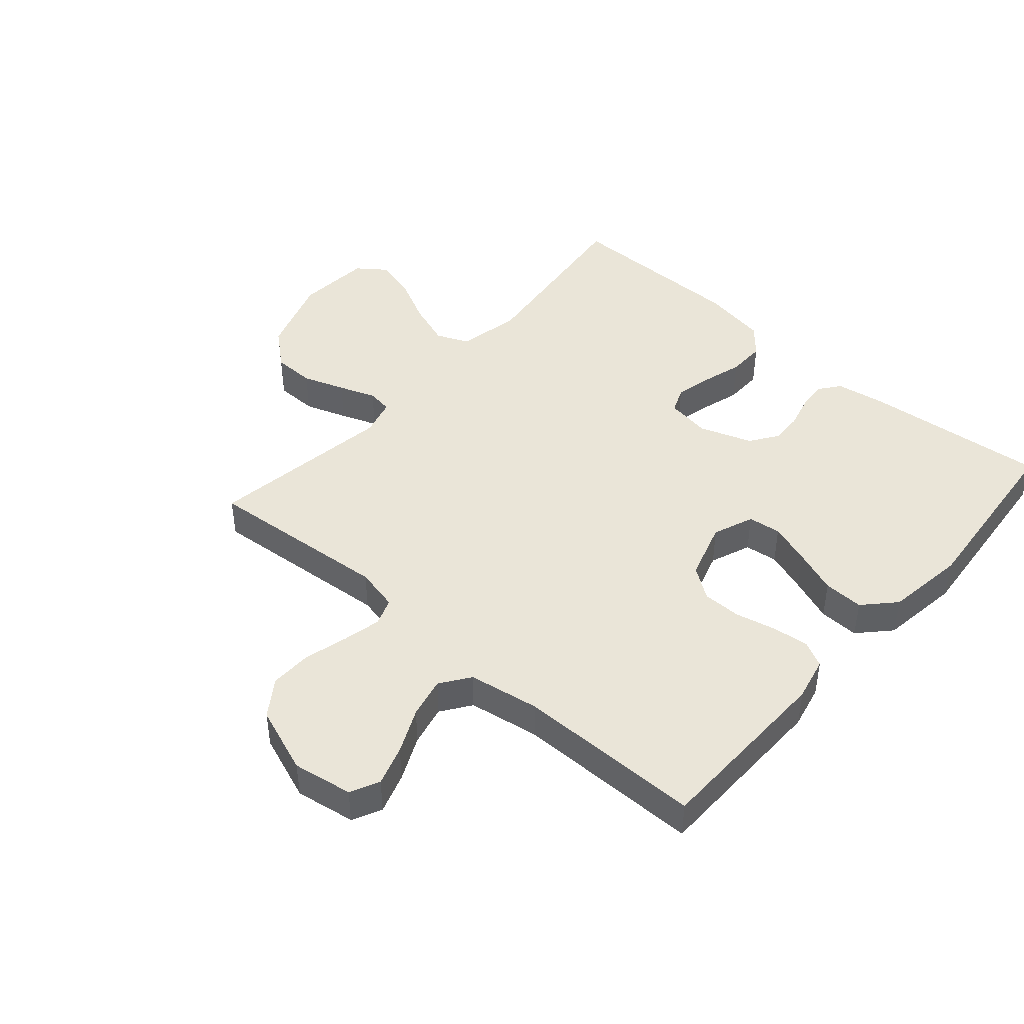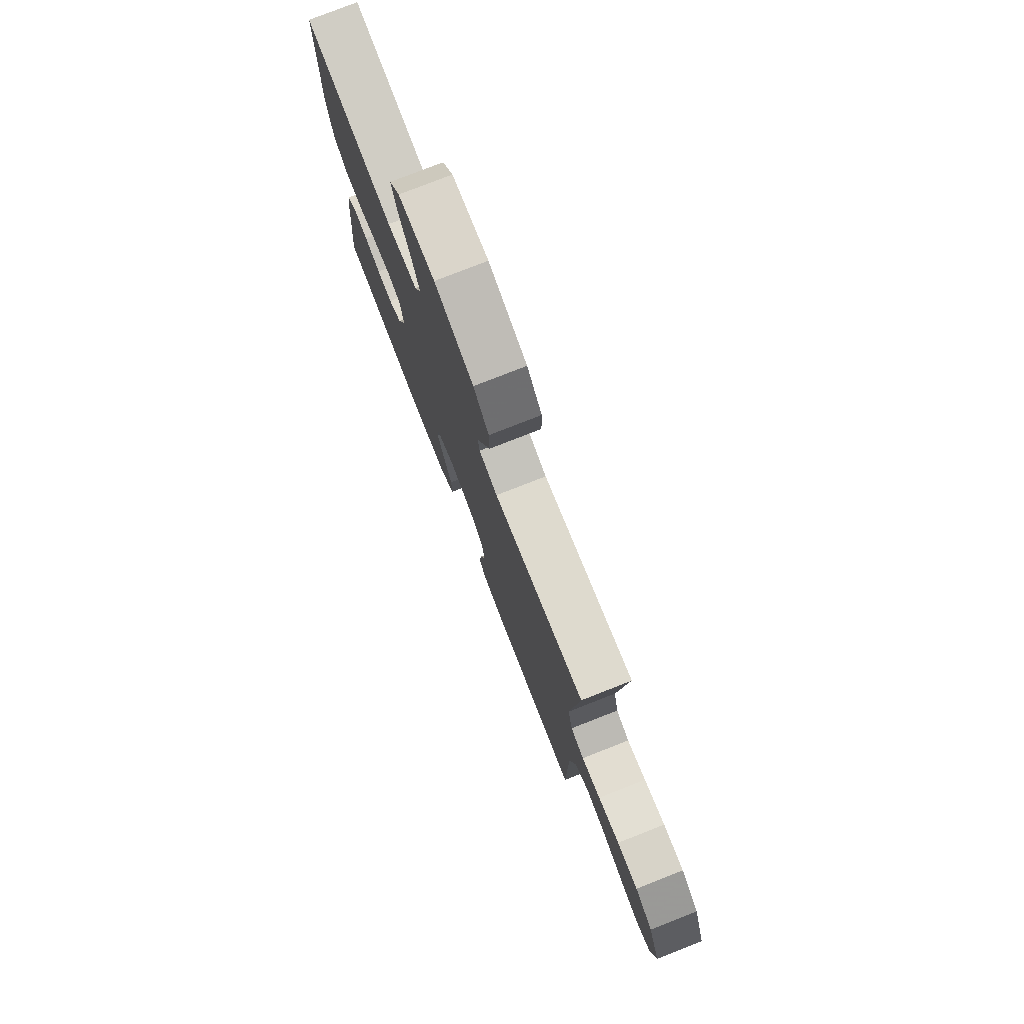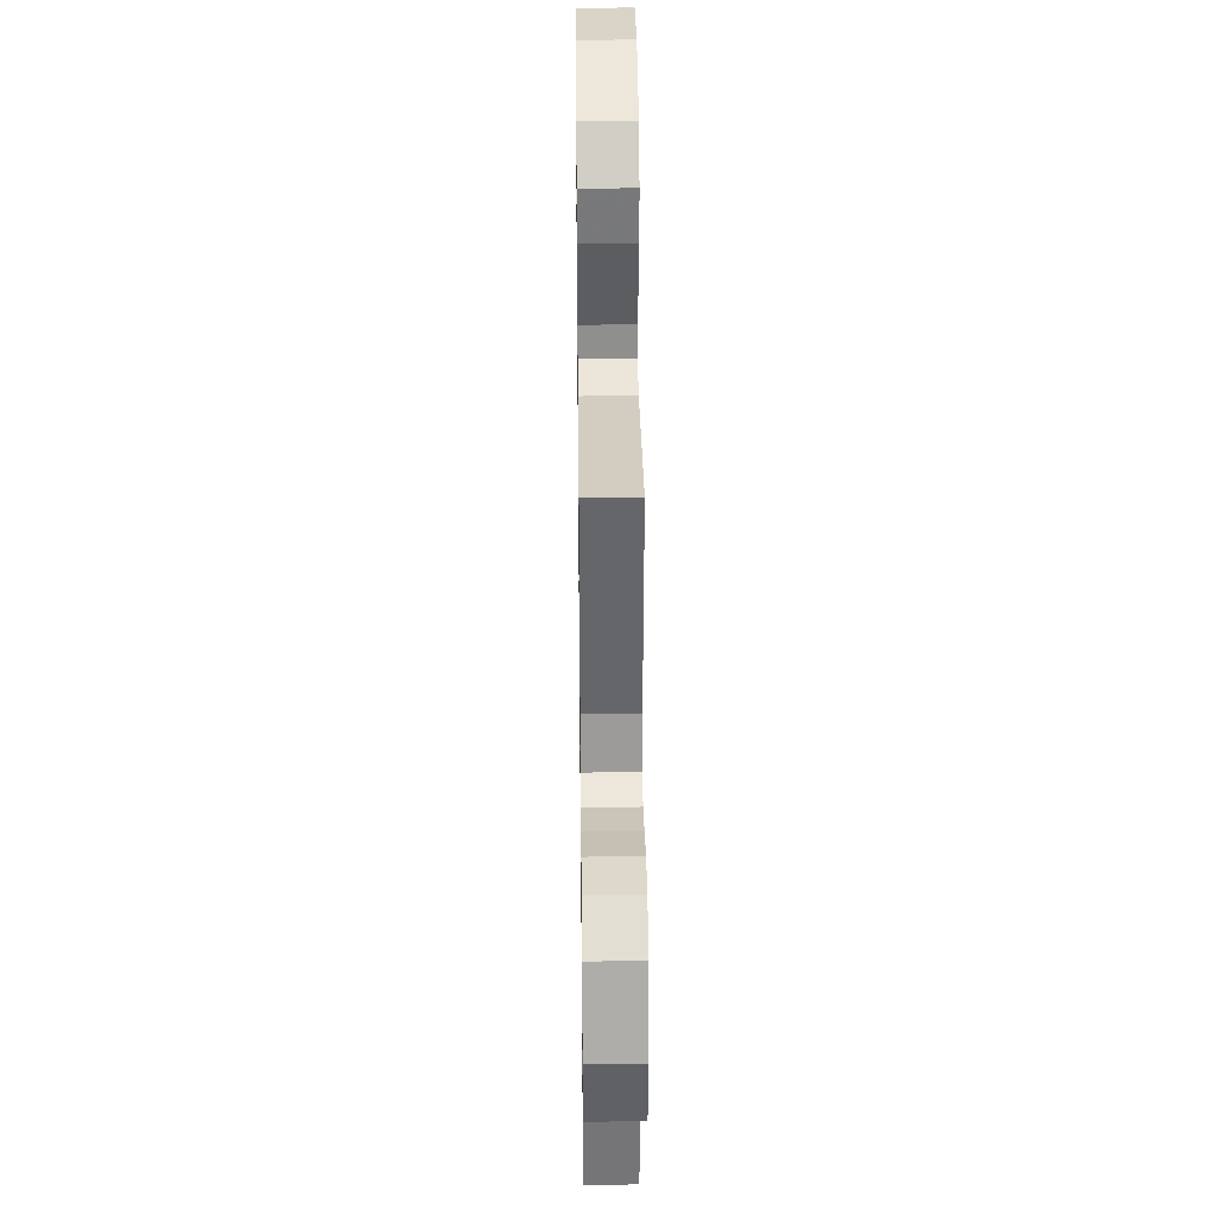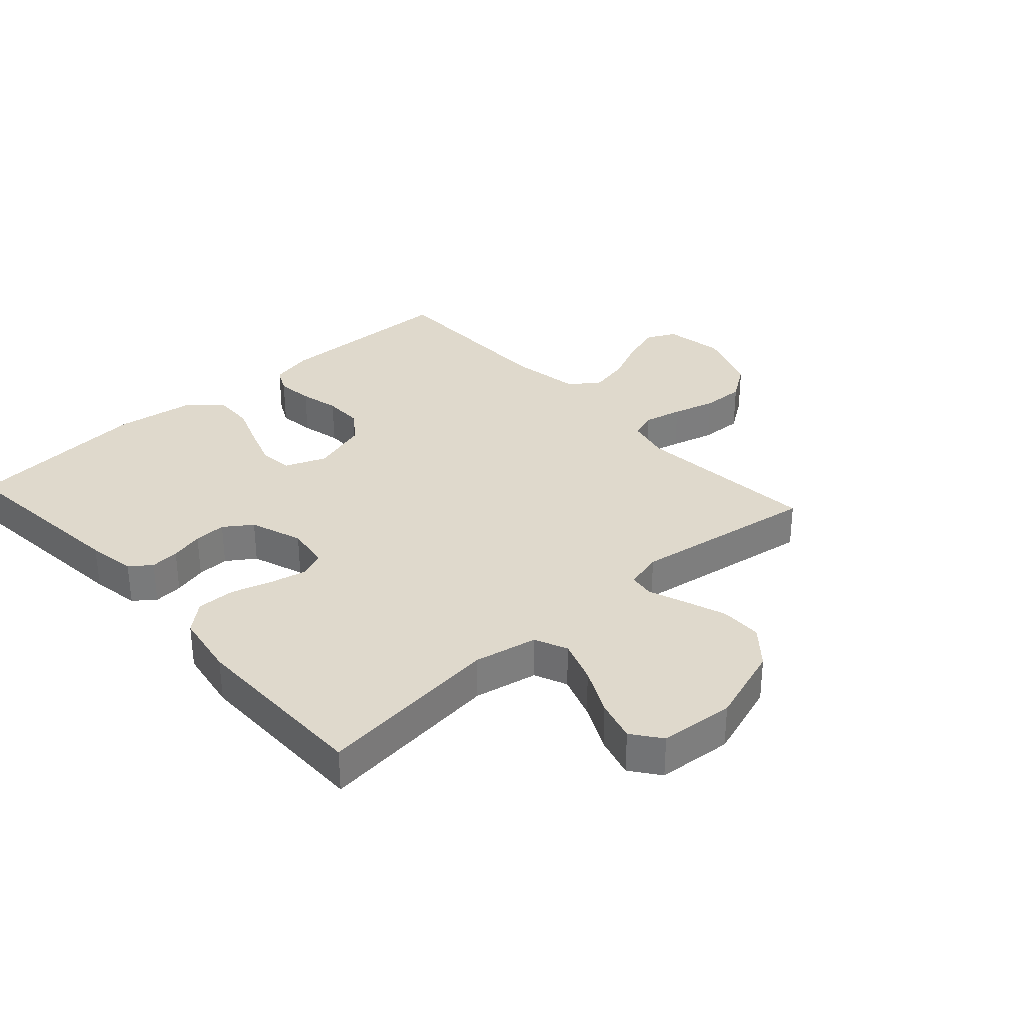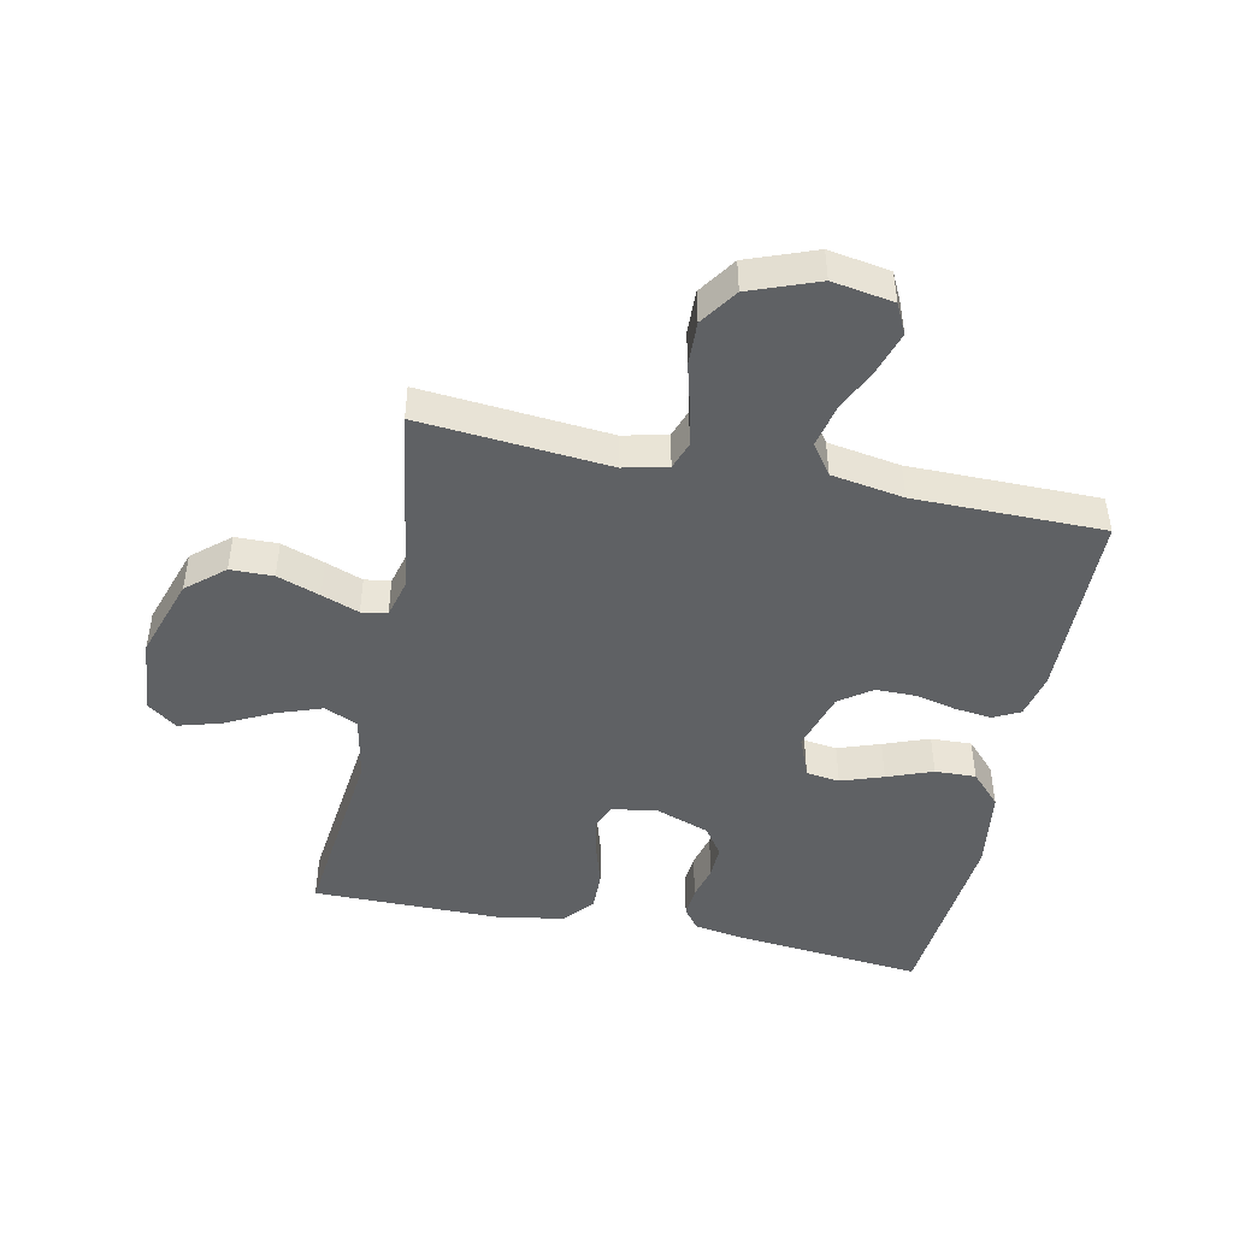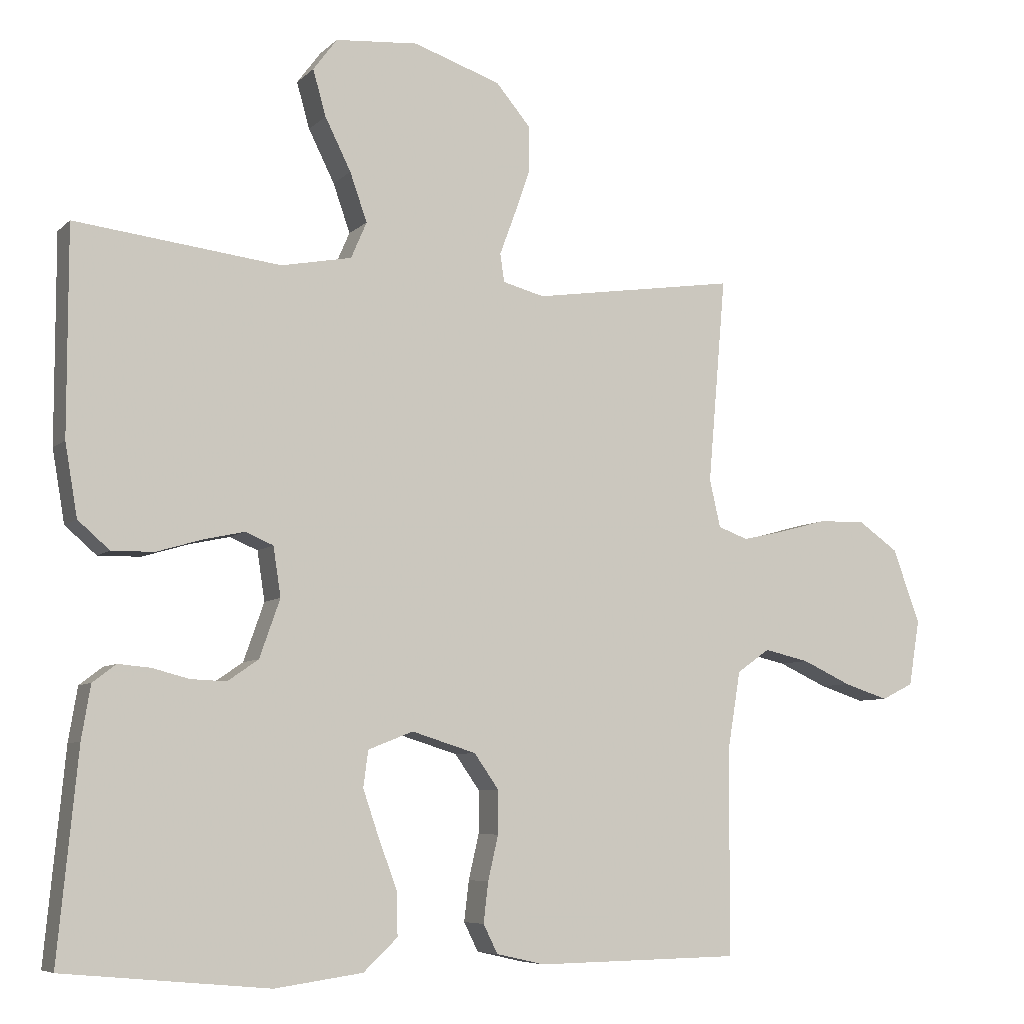
<metadata>
{"format":"obj","ext":"obj","renderer":"f3d","projection":"perspective","resolution":1024,"background":"white","views":[{"elev":44.6,"azim":131.2,"up":"+Y"},{"elev":78.1,"azim":68.6,"up":"+Z"},{"elev":33.3,"azim":89.3,"up":"+Z"},{"elev":32.3,"azim":-42.1,"up":"+Y"},{"elev":-46.7,"azim":78.4,"up":"+Y"},{"elev":-6.9,"azim":-23.9,"up":"+Z"}]}
</metadata>
<code>
v 0.5 0.07 0.5
v 0.474 0.07 0.2
v 0.49 0.07 0.13
v 0.534 0.07 0.114
v 0.596 0.07 0.128
v 0.666 0.07 0.147
v 0.735 0.07 0.149
v 0.794 0.07 0.108
v 0.834 0.07 0
v 0.818 0.07 -0.097
v 0.771 0.07 -0.12
v 0.706 0.07 -0.099
v 0.634 0.07 -0.066
v 0.568 0.07 -0.051
v 0.52 0.07 -0.085
v 0.501 0.07 -0.2
v 0.5 0.07 -0.5
v 0.2 0.07 -0.505
v 0.129 0.07 -0.489
v 0.108 0.07 -0.447
v 0.115 0.07 -0.388
v 0.13 0.07 -0.323
v 0.13 0.07 -0.26
v 0.094 0.07 -0.209
v 0 0.07 -0.18
v -0.066 0.07 -0.206
v -0.073 0.07 -0.259
v -0.05 0.07 -0.326
v -0.023 0.07 -0.398
v -0.021 0.07 -0.463
v -0.071 0.07 -0.51
v -0.2 0.07 -0.528
v -0.5 0.07 -0.5
v -0.471 0.07 -0.2
v -0.458 0.07 -0.122
v -0.424 0.07 -0.096
v -0.377 0.07 -0.1
v -0.323 0.07 -0.114
v -0.271 0.07 -0.116
v -0.226 0.07 -0.085
v -0.196 0.07 0
v -0.207 0.07 0.072
v -0.248 0.07 0.089
v -0.307 0.07 0.076
v -0.374 0.07 0.056
v -0.436 0.07 0.055
v -0.482 0.07 0.095
v -0.5 0.07 0.2
v -0.5 0.07 0.5
v -0.2 0.07 0.465
v -0.097 0.07 0.485
v -0.074 0.07 0.538
v -0.099 0.07 0.609
v -0.137 0.07 0.685
v -0.156 0.07 0.752
v -0.121 0.07 0.799
v 0 0.07 0.809
v 0.128 0.07 0.766
v 0.178 0.07 0.707
v 0.179 0.07 0.639
v 0.155 0.07 0.571
v 0.133 0.07 0.512
v 0.139 0.07 0.471
v 0.2 0.07 0.455
v 0.5 0 0.5
v 0.474 0 0.2
v 0.49 0 0.13
v 0.534 0 0.114
v 0.596 0 0.128
v 0.666 0 0.147
v 0.735 0 0.149
v 0.794 0 0.108
v 0.834 0 0
v 0.818 0 -0.097
v 0.771 0 -0.12
v 0.706 0 -0.099
v 0.634 0 -0.066
v 0.568 0 -0.051
v 0.52 0 -0.085
v 0.501 0 -0.2
v 0.5 0 -0.5
v 0.2 0 -0.505
v 0.129 0 -0.489
v 0.108 0 -0.447
v 0.115 0 -0.388
v 0.13 0 -0.323
v 0.13 0 -0.26
v 0.094 0 -0.209
v 0 0 -0.18
v -0.066 0 -0.206
v -0.073 0 -0.259
v -0.05 0 -0.326
v -0.023 0 -0.398
v -0.021 0 -0.463
v -0.071 0 -0.51
v -0.2 0 -0.528
v -0.5 0 -0.5
v -0.471 0 -0.2
v -0.458 0 -0.122
v -0.424 0 -0.096
v -0.377 0 -0.1
v -0.323 0 -0.114
v -0.271 0 -0.116
v -0.226 0 -0.085
v -0.196 0 0
v -0.207 0 0.072
v -0.248 0 0.089
v -0.307 0 0.076
v -0.374 0 0.056
v -0.436 0 0.055
v -0.482 0 0.095
v -0.5 0 0.2
v -0.5 0 0.5
v -0.2 0 0.465
v -0.097 0 0.485
v -0.074 0 0.538
v -0.099 0 0.609
v -0.137 0 0.685
v -0.156 0 0.752
v -0.121 0 0.799
v 0 0 0.809
v 0.128 0 0.766
v 0.178 0 0.707
v 0.179 0 0.639
v 0.155 0 0.571
v 0.133 0 0.512
v 0.139 0 0.471
v 0.2 0 0.455
f 59 60 61 62
f 57 58 59 62
f 57 62 63
f 56 57 63
f 53 54 55 56
f 52 53 56 63
f 51 52 63
f 50 51 63 64
f 48 49 50
f 47 48 50 64
f 44 45 46 47
f 43 44 47 64
f 35 36 37 38
f 35 38 39
f 34 35 39
f 33 34 39
f 32 33 39 40
f 28 29 30 31
f 27 28 31 32
f 26 27 32 40
f 19 20 21 22
f 17 18 19 22
f 16 17 22 23
f 15 16 23 24
f 10 11 12 13
f 10 13 14
f 9 10 14
f 8 9 14
f 5 6 7 8
f 4 5 8 14
f 3 4 14 15
f 43 64 1 2
f 42 43 2 3
f 41 42 3 15
f 25 26 40 41
f 15 24 25 41
f 126 125 124 123
f 126 123 122 121
f 127 126 121
f 127 121 120
f 120 119 118 117
f 127 120 117 116
f 127 116 115
f 128 127 115 114
f 114 113 112
f 128 114 112 111
f 111 110 109 108
f 128 111 108 107
f 102 101 100 99
f 103 102 99
f 103 99 98
f 103 98 97
f 104 103 97 96
f 95 94 93 92
f 96 95 92 91
f 104 96 91 90
f 86 85 84 83
f 86 83 82 81
f 87 86 81 80
f 88 87 80 79
f 77 76 75 74
f 78 77 74
f 78 74 73
f 78 73 72
f 72 71 70 69
f 78 72 69 68
f 79 78 68 67
f 66 65 128 107
f 67 66 107 106
f 79 67 106 105
f 105 104 90 89
f 105 89 88 79
f 1 65 66 2
f 2 66 67 3
f 3 67 68 4
f 4 68 69 5
f 5 69 70 6
f 6 70 71 7
f 7 71 72 8
f 8 72 73 9
f 9 73 74 10
f 10 74 75 11
f 11 75 76 12
f 12 76 77 13
f 13 77 78 14
f 14 78 79 15
f 15 79 80 16
f 16 80 81 17
f 17 81 82 18
f 18 82 83 19
f 19 83 84 20
f 20 84 85 21
f 21 85 86 22
f 22 86 87 23
f 23 87 88 24
f 24 88 89 25
f 25 89 90 26
f 26 90 91 27
f 27 91 92 28
f 28 92 93 29
f 29 93 94 30
f 30 94 95 31
f 31 95 96 32
f 32 96 97 33
f 33 97 98 34
f 34 98 99 35
f 35 99 100 36
f 36 100 101 37
f 37 101 102 38
f 38 102 103 39
f 39 103 104 40
f 40 104 105 41
f 41 105 106 42
f 42 106 107 43
f 43 107 108 44
f 44 108 109 45
f 45 109 110 46
f 46 110 111 47
f 47 111 112 48
f 48 112 113 49
f 49 113 114 50
f 50 114 115 51
f 51 115 116 52
f 52 116 117 53
f 53 117 118 54
f 54 118 119 55
f 55 119 120 56
f 56 120 121 57
f 57 121 122 58
f 58 122 123 59
f 59 123 124 60
f 60 124 125 61
f 61 125 126 62
f 62 126 127 63
f 63 127 128 64
f 64 128 65 1

</code>
